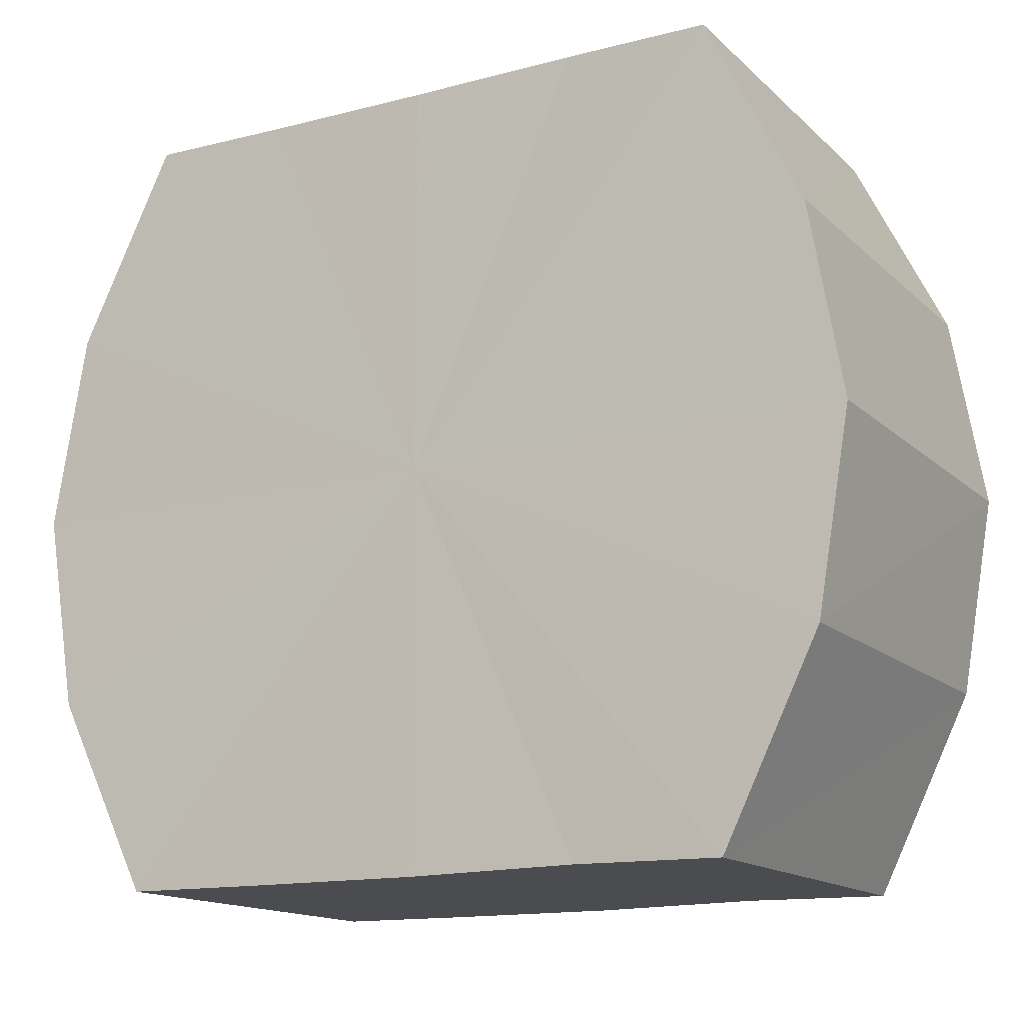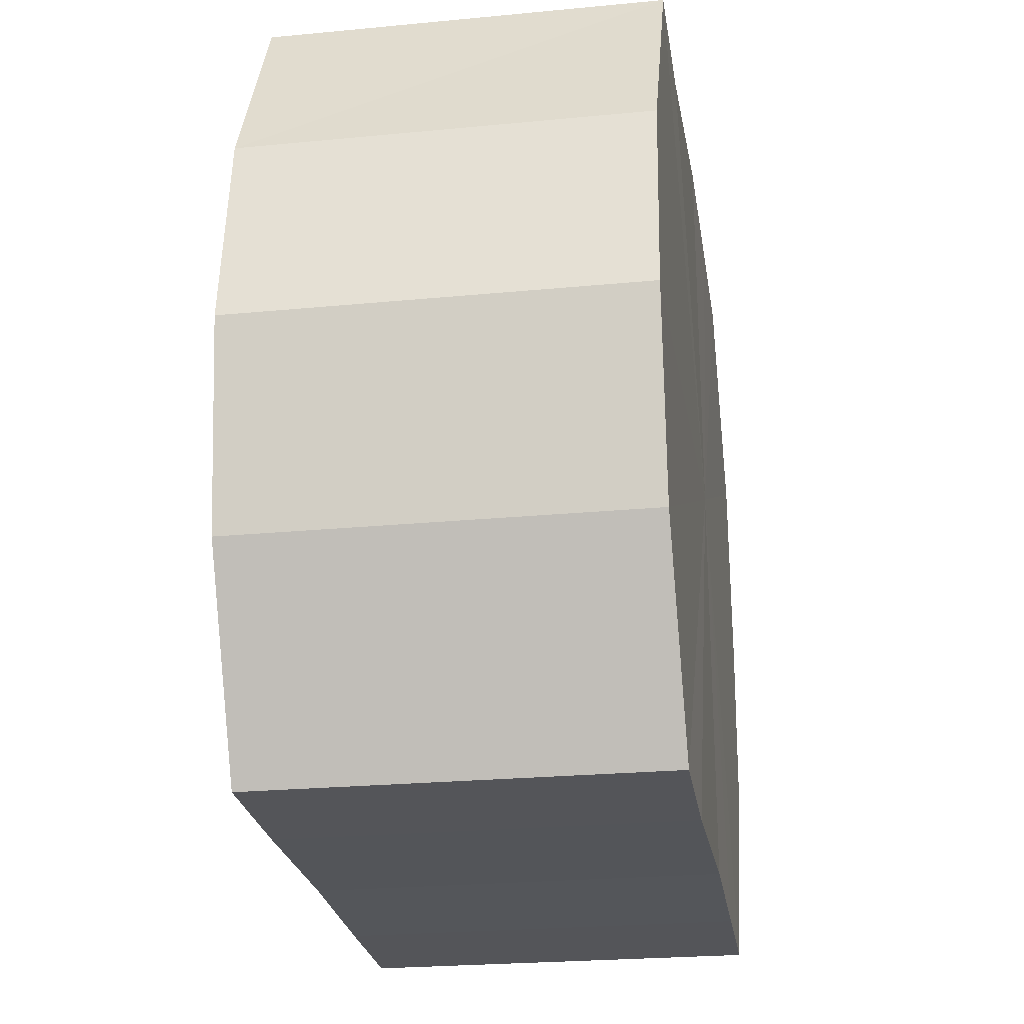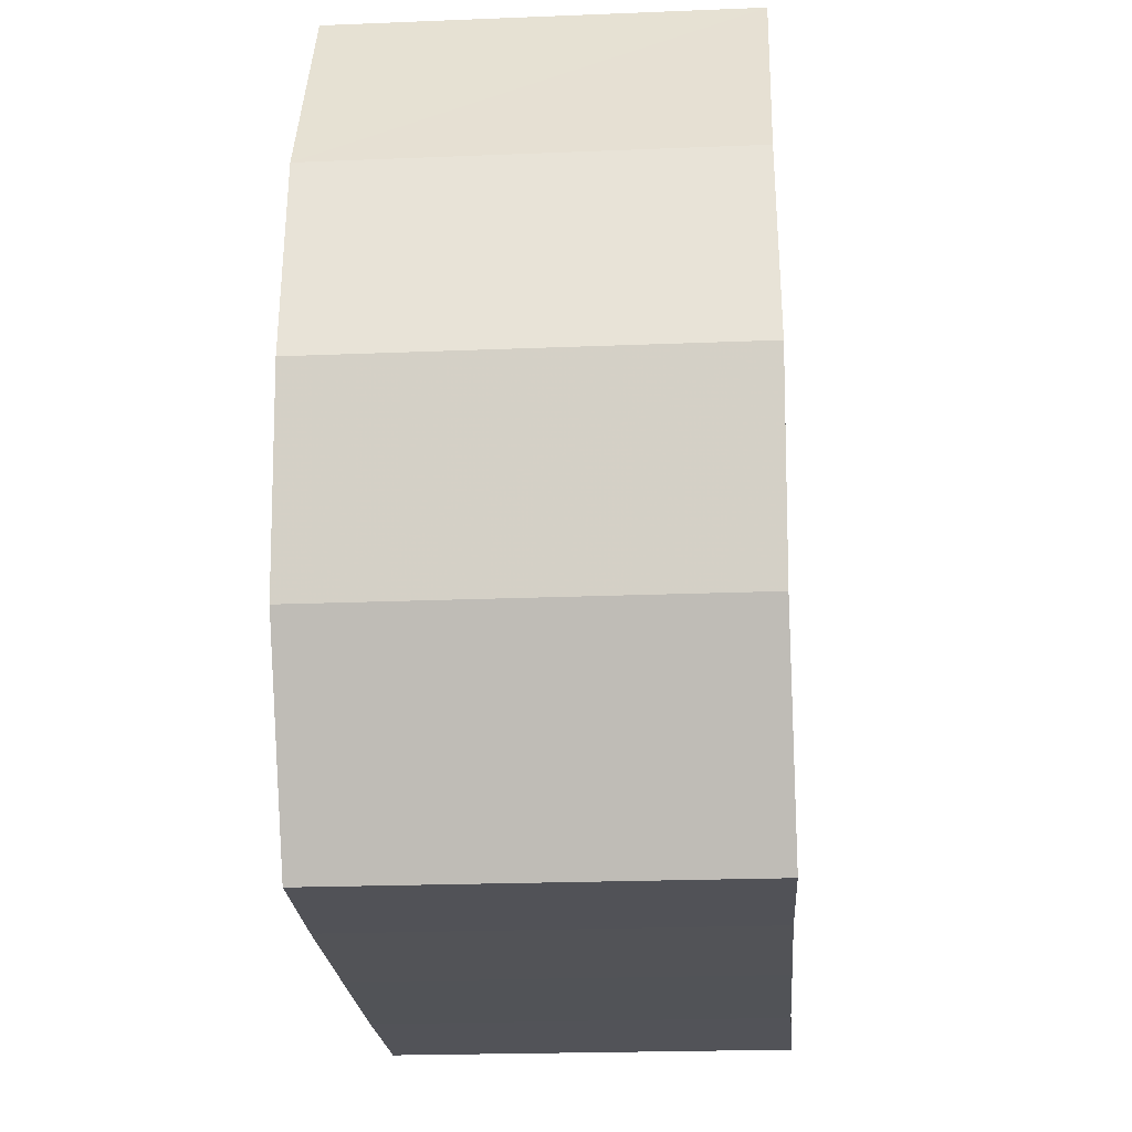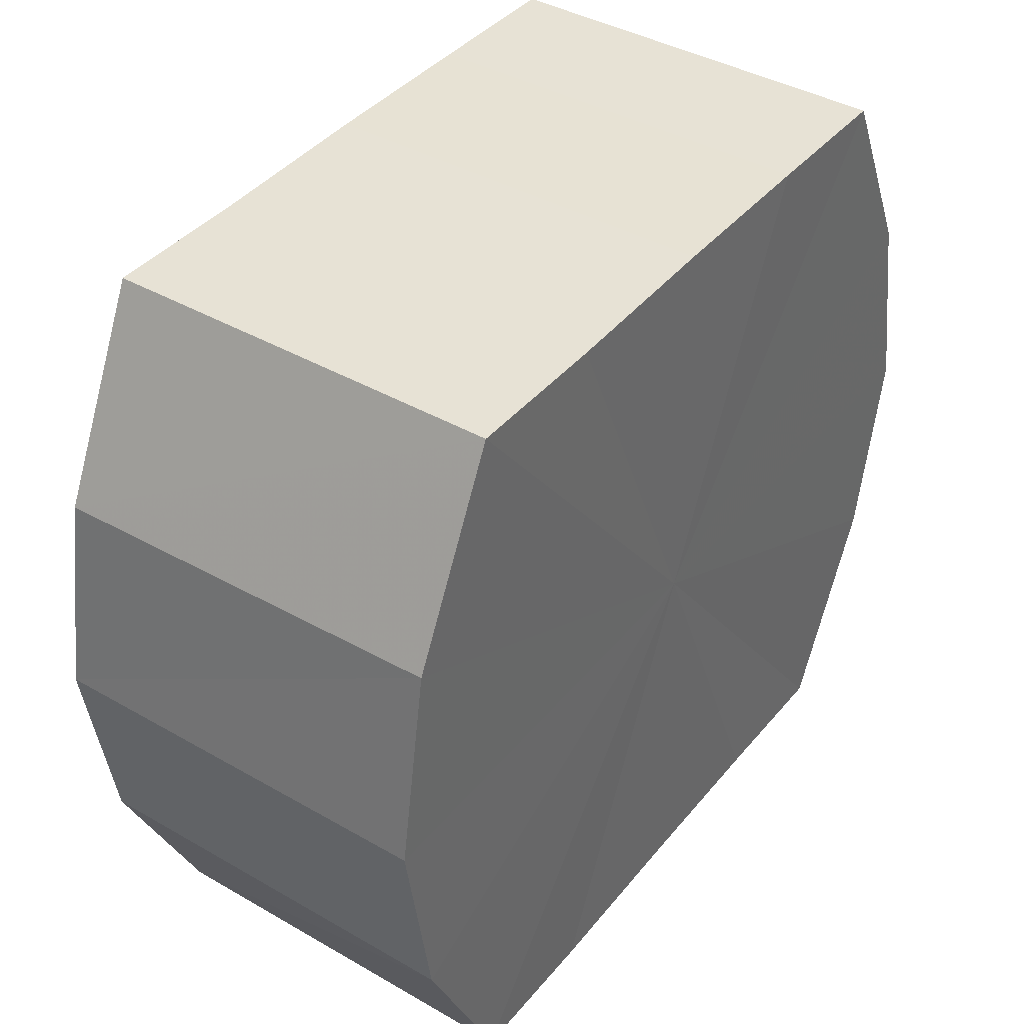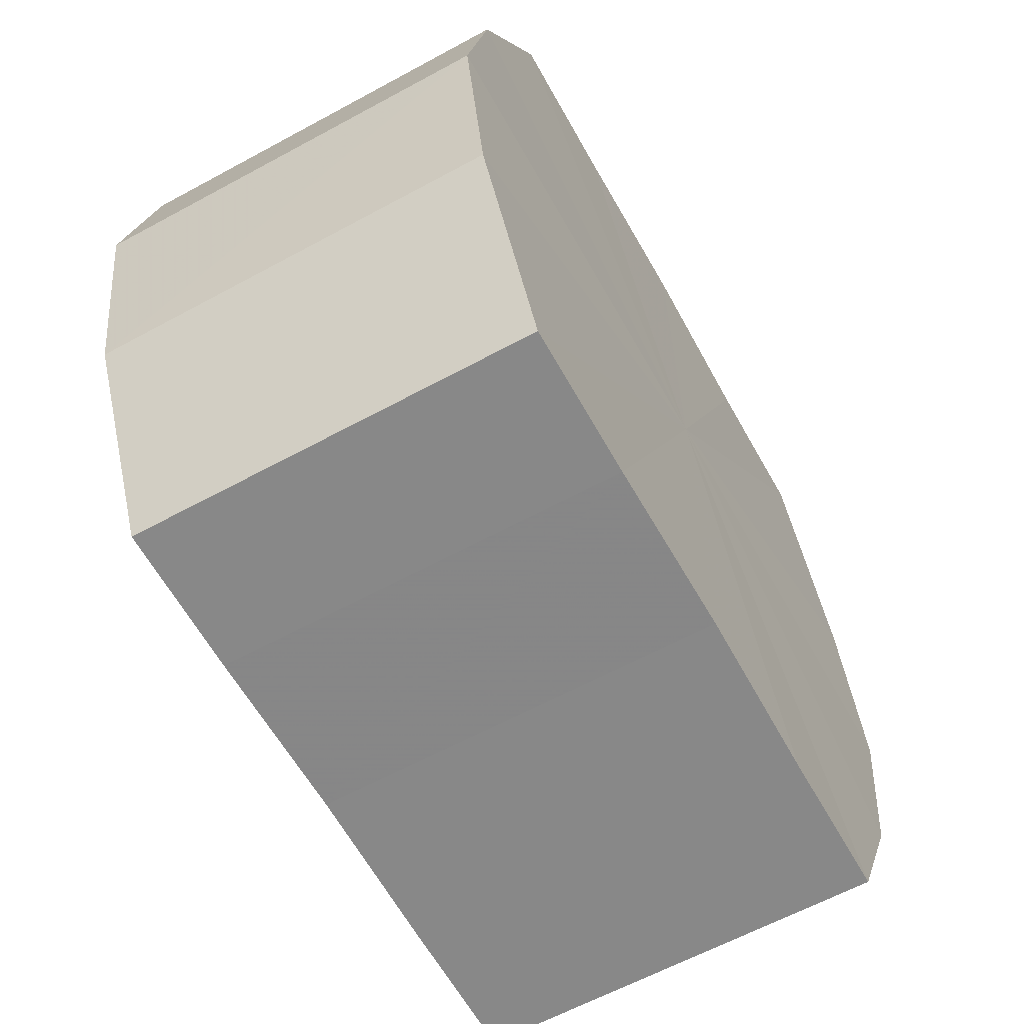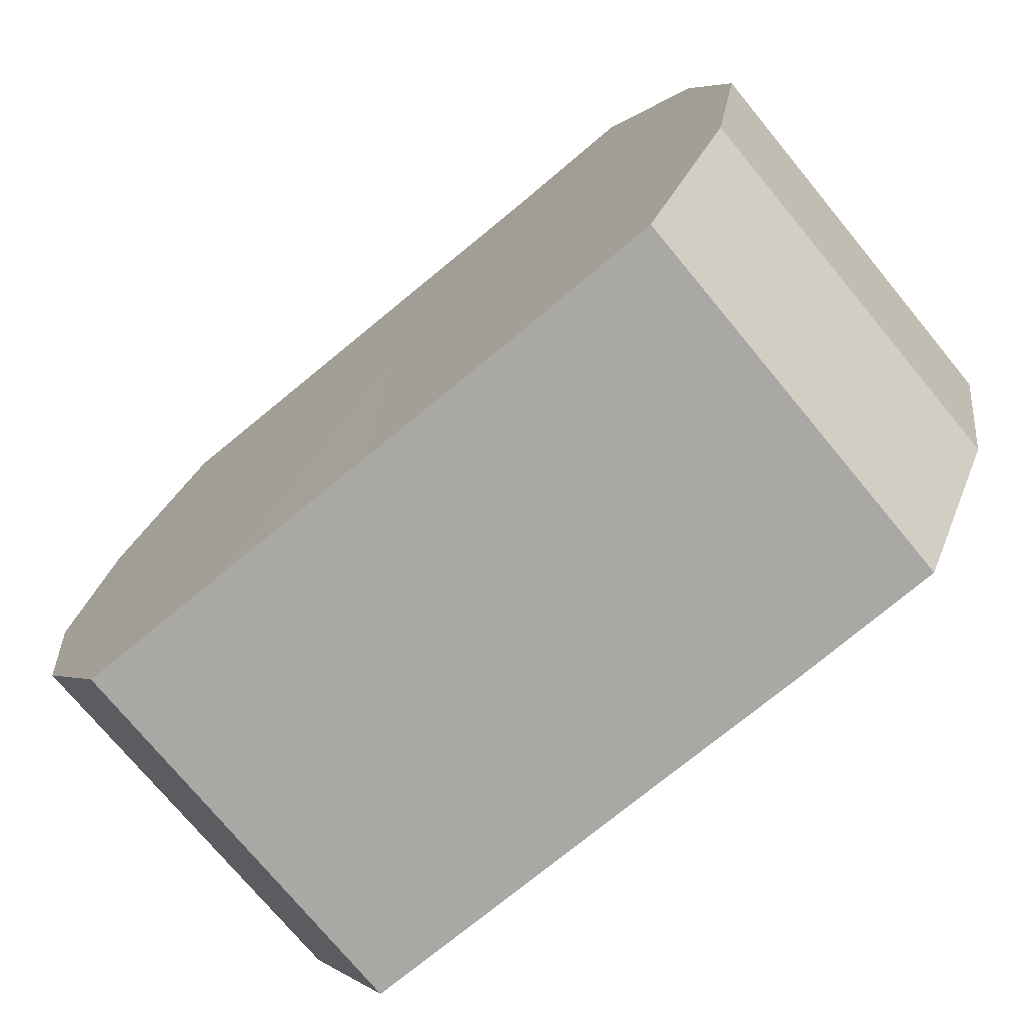
<metadata>
{"format":"obj","ext":"obj","renderer":"f3d","projection":"perspective","resolution":1024,"background":"white","views":[{"elev":-14.9,"azim":-61.0,"up":"+Y"},{"elev":-24.8,"azim":-171.0,"up":"+Y"},{"elev":-22.3,"azim":-176.0,"up":"+Y"},{"elev":40.2,"azim":-144.8,"up":"+Y"},{"elev":-62.6,"azim":29.1,"up":"+Y"},{"elev":-74.8,"azim":-50.4,"up":"+Y"}]}
</metadata>
<code>
o 8185
v 2175 1865 7.275
v 2175 1865 7.266
v 2175 1865 7.275
v 2175 1865 7.259
v 2175 1865 7.266
v 2175 1865 7.284
v 2175 1865 7.284
v 2175 1865 7.254
v 2175 1865 7.259
v 2175 1865 7.291
v 2175 1865 7.291
v 2175 1865 7.252
v 2175 1865 7.254
v 2175 1865 7.296
v 2175 1865 7.296
v 2175 1865 7.254
v 2175 1865 7.252
v 2175 1865 7.298
v 2175 1865 7.298
v 2175 1865 7.259
v 2175 1865 7.254
v 2175 1865 7.296
v 2175 1865 7.296
v 2175 1865 7.266
v 2175 1865 7.259
v 2175 1865 7.291
v 2175 1865 7.291
v 2175 1865 7.275
v 2175 1865 7.266
v 2175 1865 7.284
v 2175 1865 7.284
v 2175 1865 7.275
v 2175 1865 7.275
v 2175 1865 7.266
v 2175 1865 7.266
v 2175 1865 7.259
v 2175 1865 7.259
v 2175 1865 7.284
v 2175 1865 7.275
v 2175 1865 7.291
v 2175 1865 7.284
v 2175 1865 7.254
v 2175 1865 7.254
v 2175 1865 7.296
v 2175 1865 7.291
v 2175 1865 7.298
v 2175 1865 7.296
v 2175 1865 7.252
v 2175 1865 7.252
v 2175 1865 7.296
v 2175 1865 7.298
v 2175 1865 7.291
v 2175 1865 7.296
v 2175 1865 7.254
v 2175 1865 7.254
v 2175 1865 7.284
v 2175 1865 7.291
v 2175 1865 7.275
v 2175 1865 7.284
v 2175 1865 7.259
v 2175 1865 7.259
v 2175 1865 7.266
v 2175 1865 7.275
v 2175 1865 7.266
v 2175 1865 7.275
v 2175 1865 7.266
v 2175 1865 7.275
v 2175 1865 7.259
v 2175 1865 7.284
v 2175 1865 7.254
v 2175 1865 7.291
v 2175 1865 7.252
v 2175 1865 7.296
v 2175 1865 7.254
v 2175 1865 7.298
v 2175 1865 7.259
v 2175 1865 7.296
v 2175 1865 7.266
v 2175 1865 7.291
v 2175 1865 7.275
v 2175 1865 7.284
v 2175 1865 7.275
v 2175 1865 7.275
v 2175 1865 7.266
v 2175 1865 7.284
v 2175 1865 7.259
v 2175 1865 7.291
v 2175 1865 7.254
v 2175 1865 7.296
v 2175 1865 7.252
v 2175 1865 7.298
v 2175 1865 7.254
v 2175 1865 7.296
v 2175 1865 7.259
v 2175 1865 7.291
v 2175 1865 7.266
v 2175 1865 7.284
v 2175 1865 7.275
f 1 2 3
f 2 4 5
f 6 1 7
f 4 8 9
f 10 6 11
f 8 12 13
f 14 10 15
f 12 16 17
f 18 14 19
f 16 20 21
f 22 18 23
f 20 24 25
f 26 22 27
f 24 28 29
f 30 26 31
f 28 30 32
f 33 34 35
f 35 36 37
f 38 39 33
f 40 41 38
f 37 42 43
f 44 45 40
f 46 47 44
f 43 48 49
f 50 51 46
f 52 53 50
f 49 54 55
f 56 57 52
f 58 59 56
f 55 60 61
f 62 63 58
f 61 64 62
f 65 66 67
f 65 68 66
f 65 67 69
f 65 70 68
f 65 69 71
f 65 72 70
f 65 71 73
f 65 74 72
f 65 73 75
f 65 76 74
f 65 75 77
f 65 78 76
f 65 77 79
f 65 80 78
f 65 79 81
f 65 81 80
f 82 83 84
f 82 85 83
f 82 84 86
f 82 87 85
f 82 86 88
f 82 89 87
f 82 88 90
f 82 91 89
f 82 90 92
f 82 93 91
f 82 92 94
f 82 95 93
f 82 94 96
f 82 97 95
f 82 96 98
f 82 98 97

</code>
